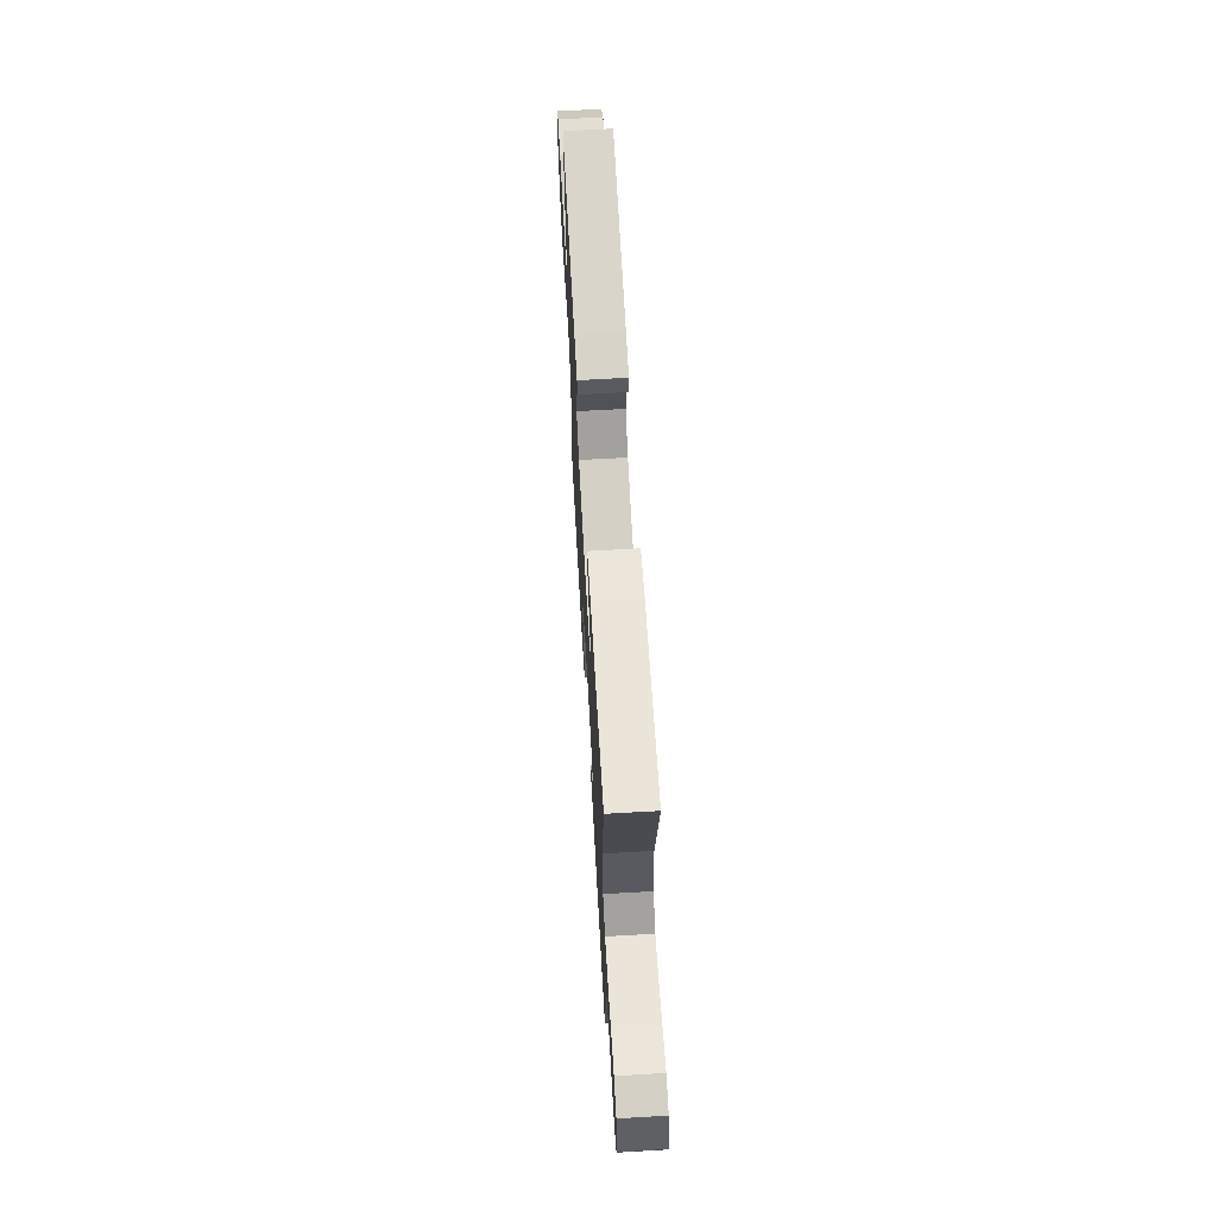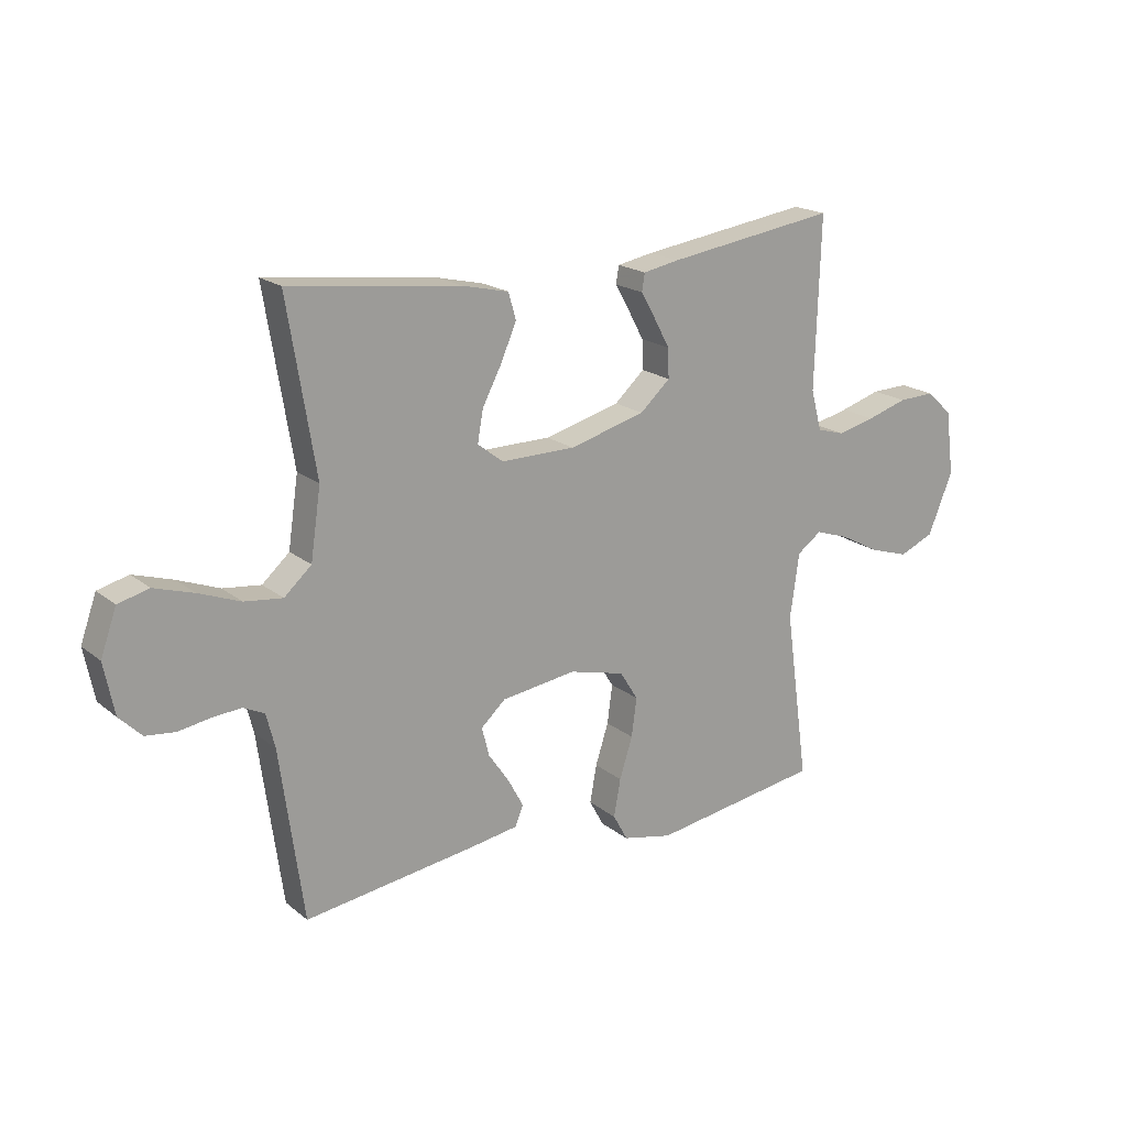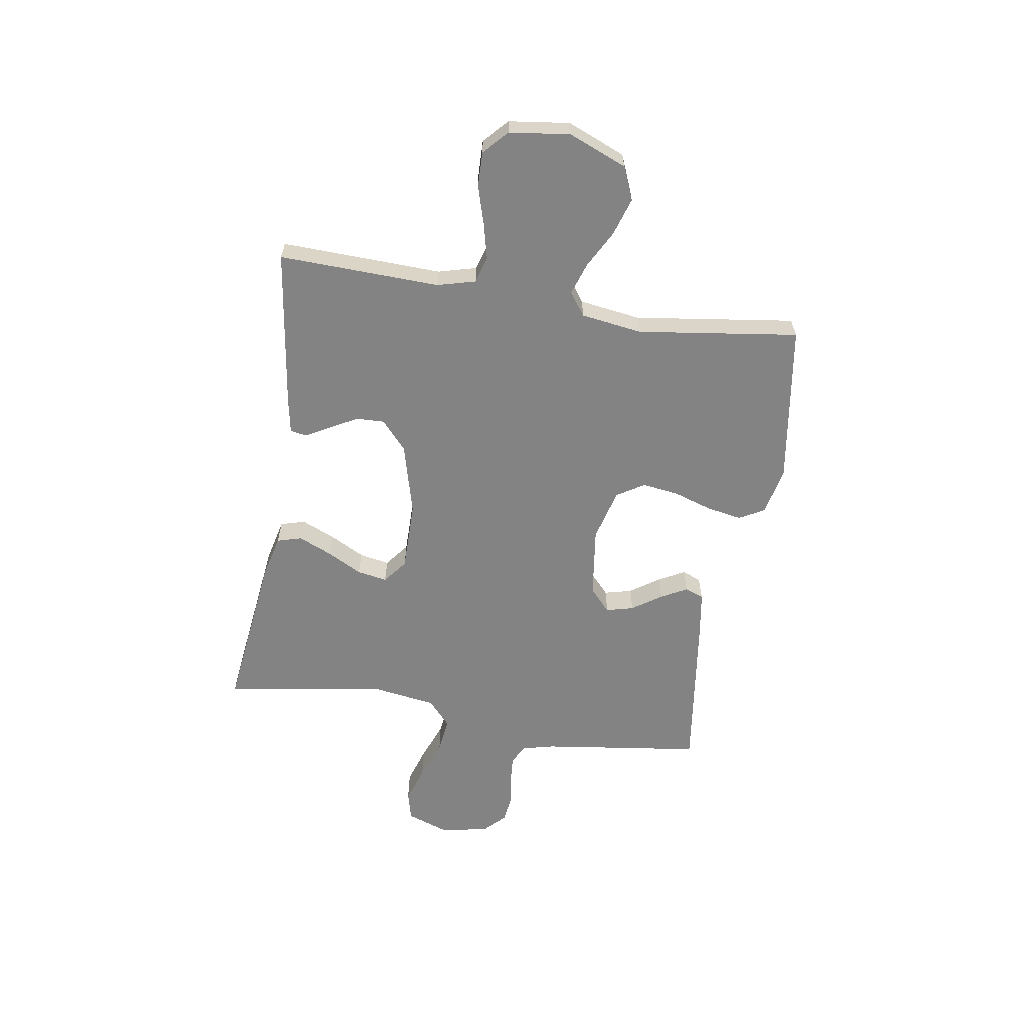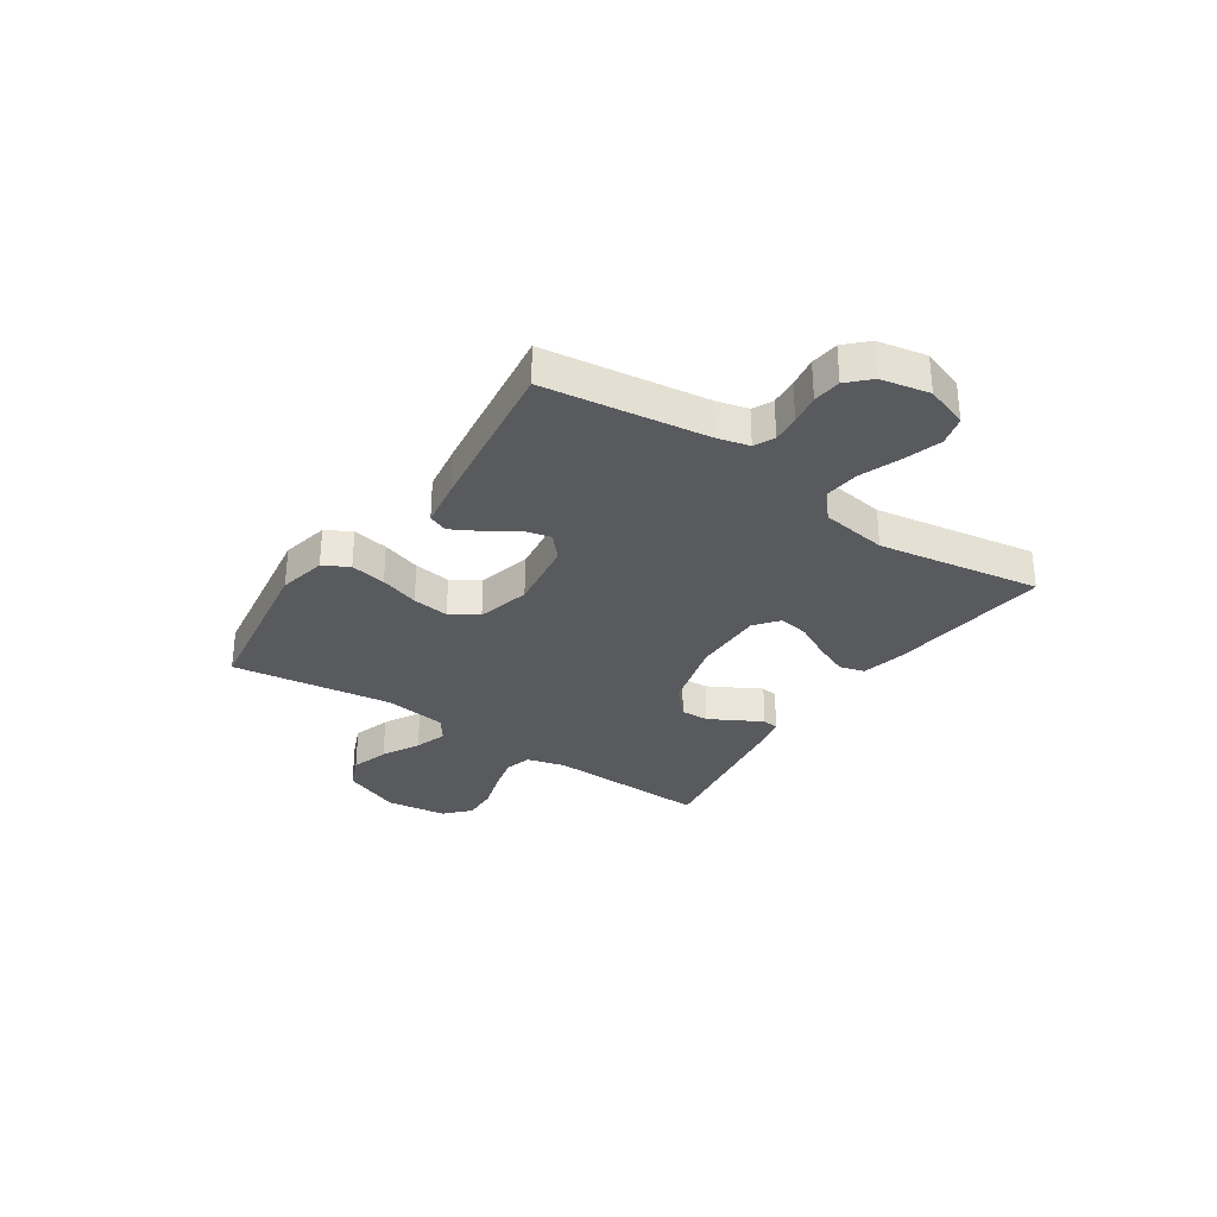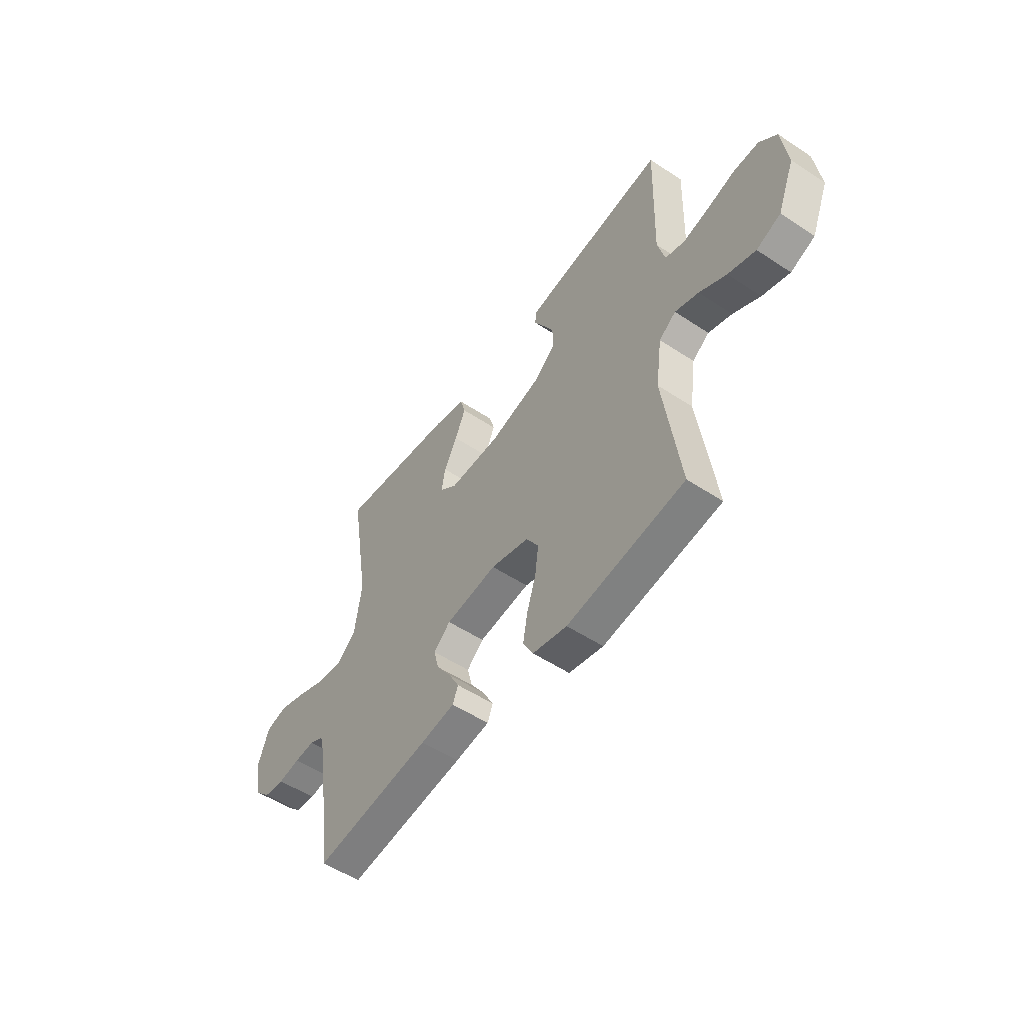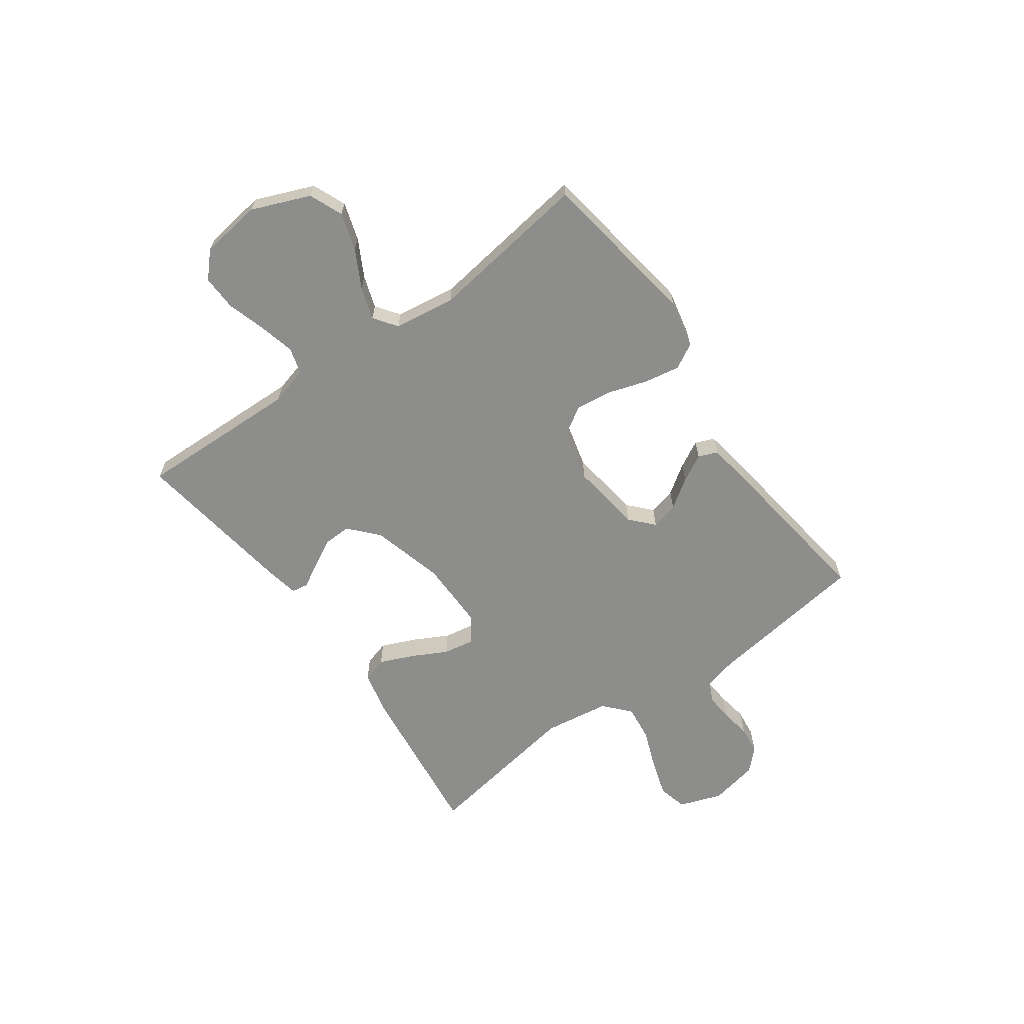
<metadata>
{"format":"obj","ext":"obj","renderer":"f3d","projection":"perspective","resolution":1024,"background":"white","views":[{"elev":66.0,"azim":-93.3,"up":"+Z"},{"elev":19.0,"azim":-34.4,"up":"+Z"},{"elev":-61.1,"azim":80.8,"up":"+Y"},{"elev":-31.3,"azim":-124.0,"up":"+Y"},{"elev":-52.8,"azim":54.6,"up":"+Z"},{"elev":-64.5,"azim":125.6,"up":"+Y"}]}
</metadata>
<code>
v -0.5 0.07 0.5
v -0.2 0.07 0.464
v -0.118 0.07 0.445
v -0.105 0.07 0.399
v -0.132 0.07 0.336
v -0.166 0.07 0.271
v -0.176 0.07 0.215
v -0.131 0.07 0.18
v 0 0.07 0.181
v 0.134 0.07 0.217
v 0.187 0.07 0.265
v 0.185 0.07 0.317
v 0.157 0.07 0.369
v 0.132 0.07 0.413
v 0.137 0.07 0.444
v 0.2 0.07 0.456
v 0.5 0.07 0.5
v 0.491 0.07 0.2
v 0.51 0.07 0.129
v 0.559 0.07 0.115
v 0.625 0.07 0.131
v 0.697 0.07 0.153
v 0.762 0.07 0.155
v 0.807 0.07 0.113
v 0.822 0.07 0
v 0.778 0.07 -0.108
v 0.716 0.07 -0.134
v 0.646 0.07 -0.112
v 0.577 0.07 -0.075
v 0.517 0.07 -0.055
v 0.474 0.07 -0.086
v 0.458 0.07 -0.2
v 0.5 0.07 -0.5
v 0.2 0.07 -0.546
v 0.112 0.07 -0.527
v 0.086 0.07 -0.48
v 0.098 0.07 -0.414
v 0.121 0.07 -0.342
v 0.13 0.07 -0.274
v 0.098 0.07 -0.223
v 0 0.07 -0.198
v -0.132 0.07 -0.216
v -0.175 0.07 -0.255
v -0.162 0.07 -0.306
v -0.125 0.07 -0.36
v -0.098 0.07 -0.41
v -0.112 0.07 -0.445
v -0.2 0.07 -0.459
v -0.5 0.07 -0.5
v -0.541 0.07 -0.2
v -0.556 0.07 -0.14
v -0.593 0.07 -0.122
v -0.644 0.07 -0.126
v -0.7 0.07 -0.135
v -0.752 0.07 -0.129
v -0.791 0.07 -0.09
v -0.809 0.07 0
v -0.781 0.07 0.079
v -0.727 0.07 0.093
v -0.657 0.07 0.071
v -0.584 0.07 0.043
v -0.517 0.07 0.035
v -0.469 0.07 0.078
v -0.451 0.07 0.2
v -0.5 0 0.5
v -0.2 0 0.464
v -0.118 0 0.445
v -0.105 0 0.399
v -0.132 0 0.336
v -0.166 0 0.271
v -0.176 0 0.215
v -0.131 0 0.18
v 0 0 0.181
v 0.134 0 0.217
v 0.187 0 0.265
v 0.185 0 0.317
v 0.157 0 0.369
v 0.132 0 0.413
v 0.137 0 0.444
v 0.2 0 0.456
v 0.5 0 0.5
v 0.491 0 0.2
v 0.51 0 0.129
v 0.559 0 0.115
v 0.625 0 0.131
v 0.697 0 0.153
v 0.762 0 0.155
v 0.807 0 0.113
v 0.822 0 0
v 0.778 0 -0.108
v 0.716 0 -0.134
v 0.646 0 -0.112
v 0.577 0 -0.075
v 0.517 0 -0.055
v 0.474 0 -0.086
v 0.458 0 -0.2
v 0.5 0 -0.5
v 0.2 0 -0.546
v 0.112 0 -0.527
v 0.086 0 -0.48
v 0.098 0 -0.414
v 0.121 0 -0.342
v 0.13 0 -0.274
v 0.098 0 -0.223
v 0 0 -0.198
v -0.132 0 -0.216
v -0.175 0 -0.255
v -0.162 0 -0.306
v -0.125 0 -0.36
v -0.098 0 -0.41
v -0.112 0 -0.445
v -0.2 0 -0.459
v -0.5 0 -0.5
v -0.541 0 -0.2
v -0.556 0 -0.14
v -0.593 0 -0.122
v -0.644 0 -0.126
v -0.7 0 -0.135
v -0.752 0 -0.129
v -0.791 0 -0.09
v -0.809 0 0
v -0.781 0 0.079
v -0.727 0 0.093
v -0.657 0 0.071
v -0.584 0 0.043
v -0.517 0 0.035
v -0.469 0 0.078
v -0.451 0 0.2
f 59 60 61
f 58 59 61
f 57 58 61
f 56 57 61
f 55 56 61
f 54 55 61
f 53 54 61
f 52 53 61 62
f 51 52 62 63
f 48 49 50
f 47 48 50
f 46 47 50
f 45 46 50
f 44 45 50
f 50 51 63
f 44 50 63
f 43 44 63
f 36 37 38
f 35 36 38
f 34 35 38
f 33 34 38
f 32 33 38
f 31 32 38 39
f 30 31 39 40
f 27 28 29
f 26 27 29
f 25 26 29
f 24 25 29
f 23 24 29
f 22 23 29
f 21 22 29
f 20 21 29 30
f 30 40 41
f 20 30 41
f 19 20 41
f 16 17 18
f 15 16 18
f 14 15 18
f 13 14 18
f 12 13 18 19
f 4 5 6
f 3 4 6
f 2 3 6
f 1 2 6
f 64 1 6
f 64 6 7
f 64 7 8
f 63 64 8
f 43 63 8
f 42 43 8
f 41 42 8 9
f 19 41 9 10
f 11 12 19
f 10 11 19
f 125 124 123
f 125 123 122
f 125 122 121
f 125 121 120
f 125 120 119
f 125 119 118
f 125 118 117
f 126 125 117 116
f 127 126 116 115
f 114 113 112
f 114 112 111
f 114 111 110
f 114 110 109
f 114 109 108
f 127 115 114
f 127 114 108
f 127 108 107
f 102 101 100
f 102 100 99
f 102 99 98
f 102 98 97
f 102 97 96
f 103 102 96 95
f 104 103 95 94
f 93 92 91
f 93 91 90
f 93 90 89
f 93 89 88
f 93 88 87
f 93 87 86
f 93 86 85
f 94 93 85 84
f 105 104 94
f 105 94 84
f 105 84 83
f 82 81 80
f 82 80 79
f 82 79 78
f 82 78 77
f 83 82 77 76
f 70 69 68
f 70 68 67
f 70 67 66
f 70 66 65
f 70 65 128
f 71 70 128
f 72 71 128
f 72 128 127
f 72 127 107
f 72 107 106
f 73 72 106 105
f 74 73 105 83
f 83 76 75
f 83 75 74
f 1 65 66 2
f 2 66 67 3
f 3 67 68 4
f 4 68 69 5
f 5 69 70 6
f 6 70 71 7
f 7 71 72 8
f 8 72 73 9
f 9 73 74 10
f 10 74 75 11
f 11 75 76 12
f 12 76 77 13
f 13 77 78 14
f 14 78 79 15
f 15 79 80 16
f 16 80 81 17
f 17 81 82 18
f 18 82 83 19
f 19 83 84 20
f 20 84 85 21
f 21 85 86 22
f 22 86 87 23
f 23 87 88 24
f 24 88 89 25
f 25 89 90 26
f 26 90 91 27
f 27 91 92 28
f 28 92 93 29
f 29 93 94 30
f 30 94 95 31
f 31 95 96 32
f 32 96 97 33
f 33 97 98 34
f 34 98 99 35
f 35 99 100 36
f 36 100 101 37
f 37 101 102 38
f 38 102 103 39
f 39 103 104 40
f 40 104 105 41
f 41 105 106 42
f 42 106 107 43
f 43 107 108 44
f 44 108 109 45
f 45 109 110 46
f 46 110 111 47
f 47 111 112 48
f 48 112 113 49
f 49 113 114 50
f 50 114 115 51
f 51 115 116 52
f 52 116 117 53
f 53 117 118 54
f 54 118 119 55
f 55 119 120 56
f 56 120 121 57
f 57 121 122 58
f 58 122 123 59
f 59 123 124 60
f 60 124 125 61
f 61 125 126 62
f 62 126 127 63
f 63 127 128 64
f 64 128 65 1

</code>
